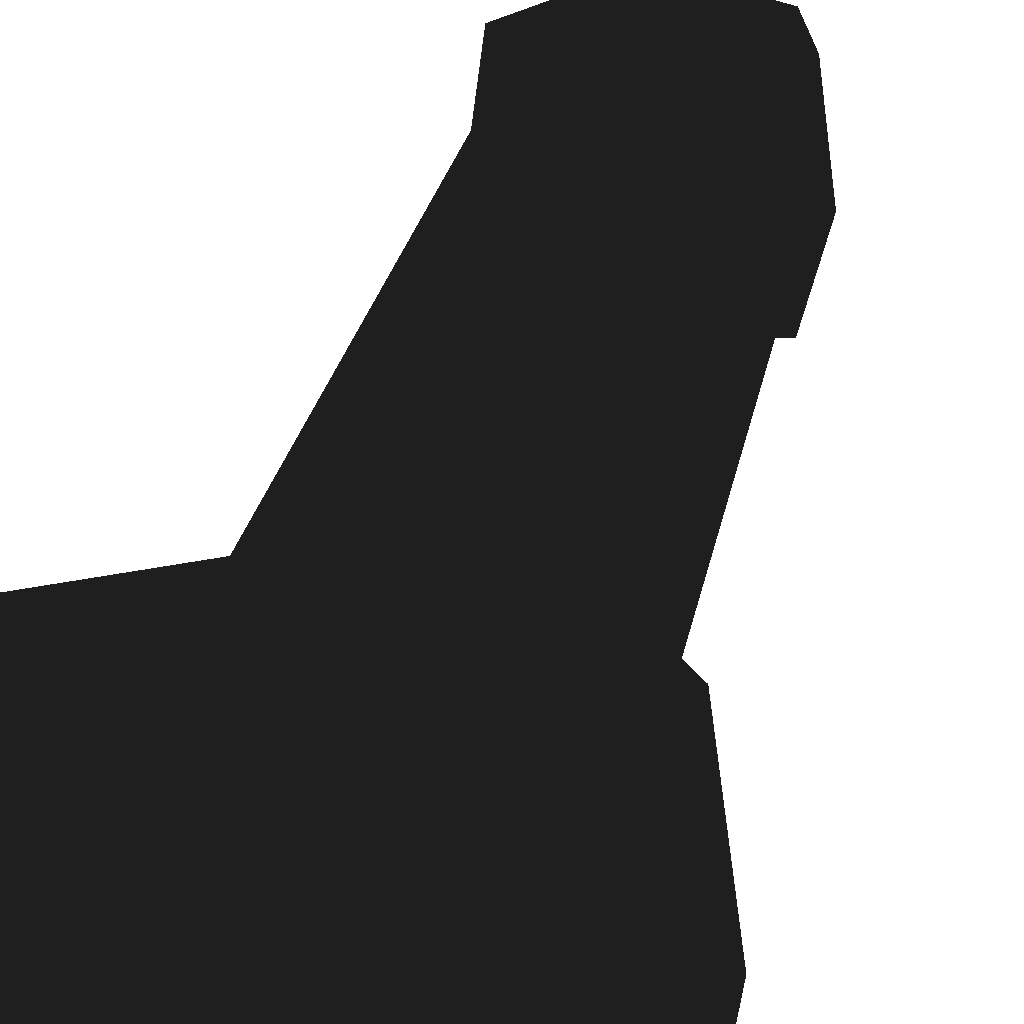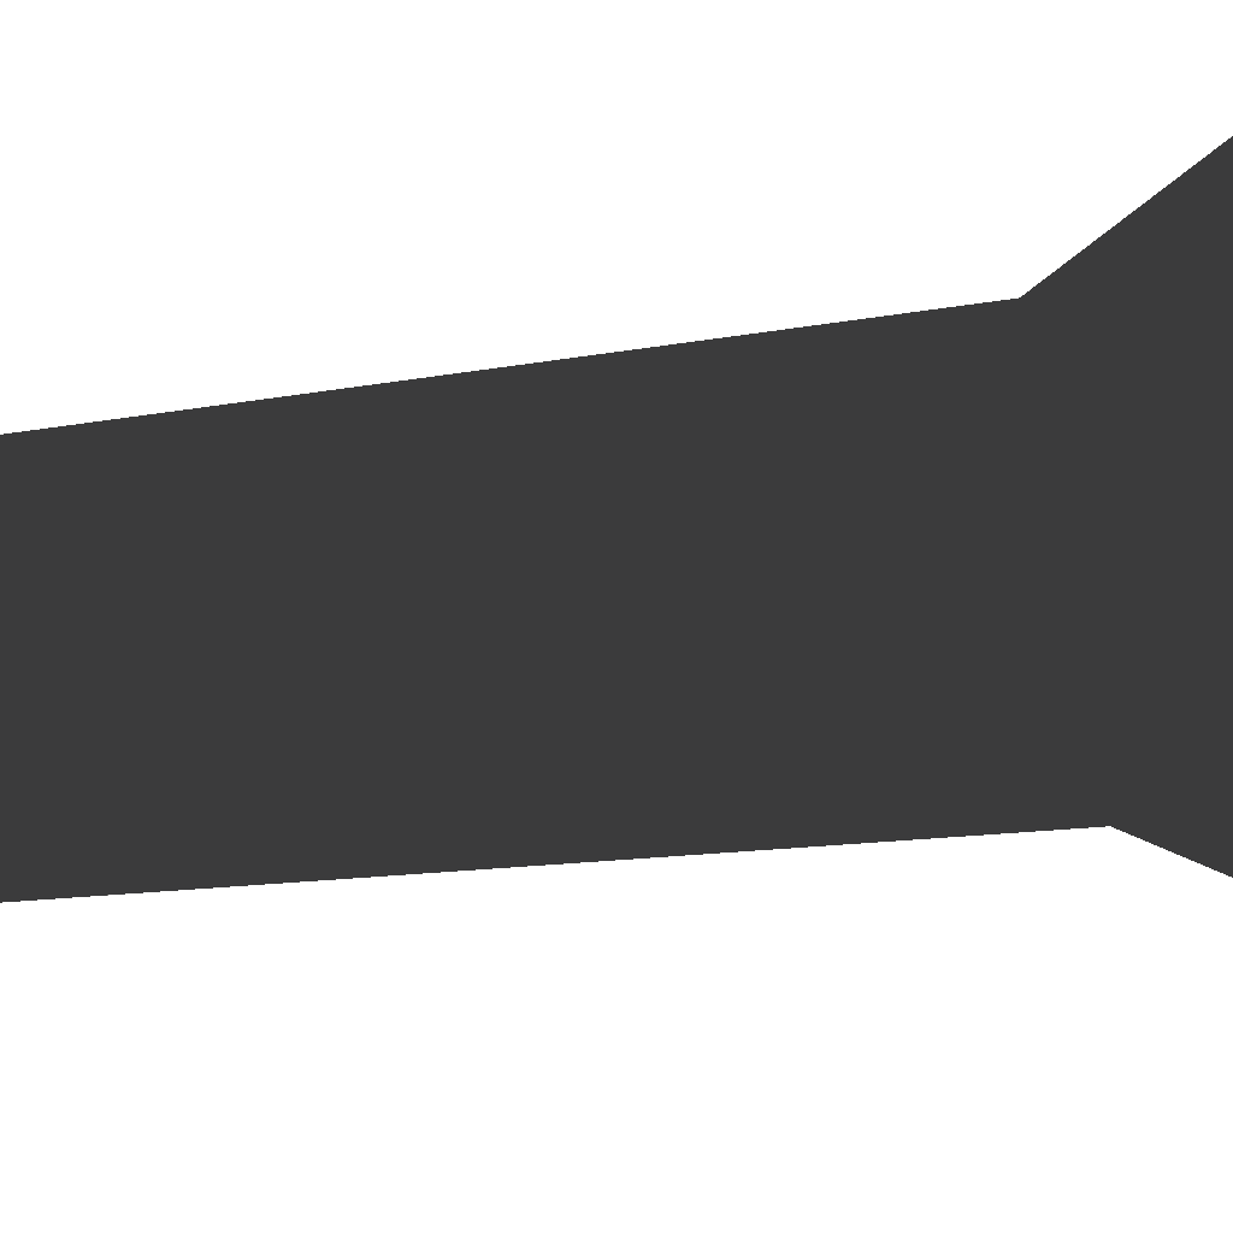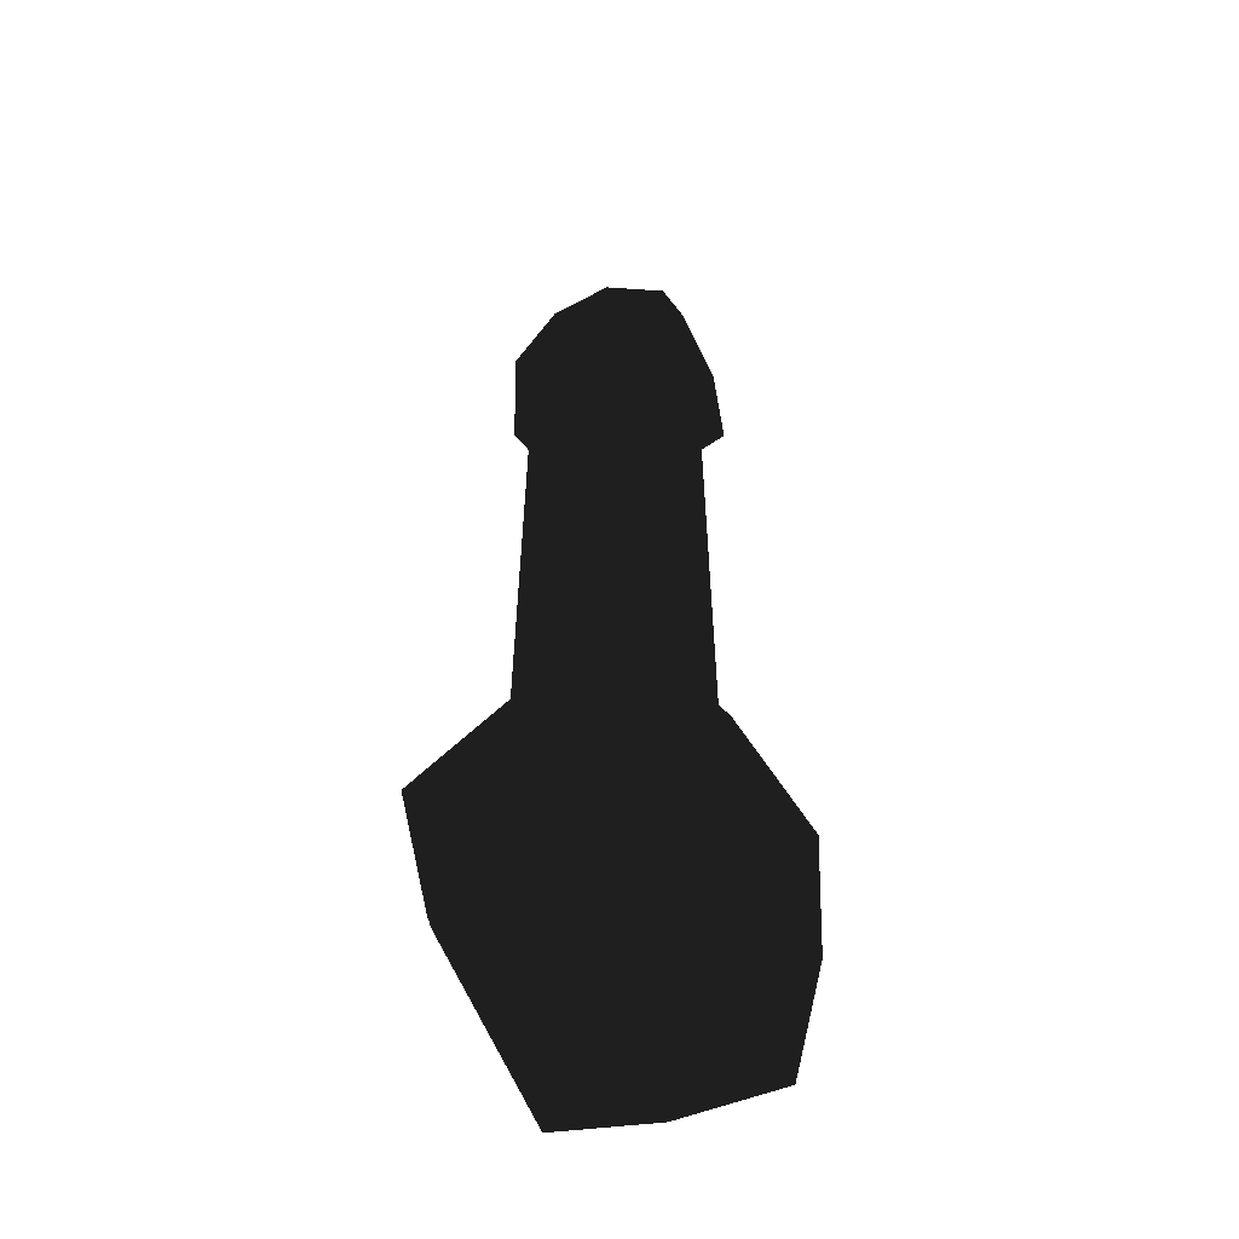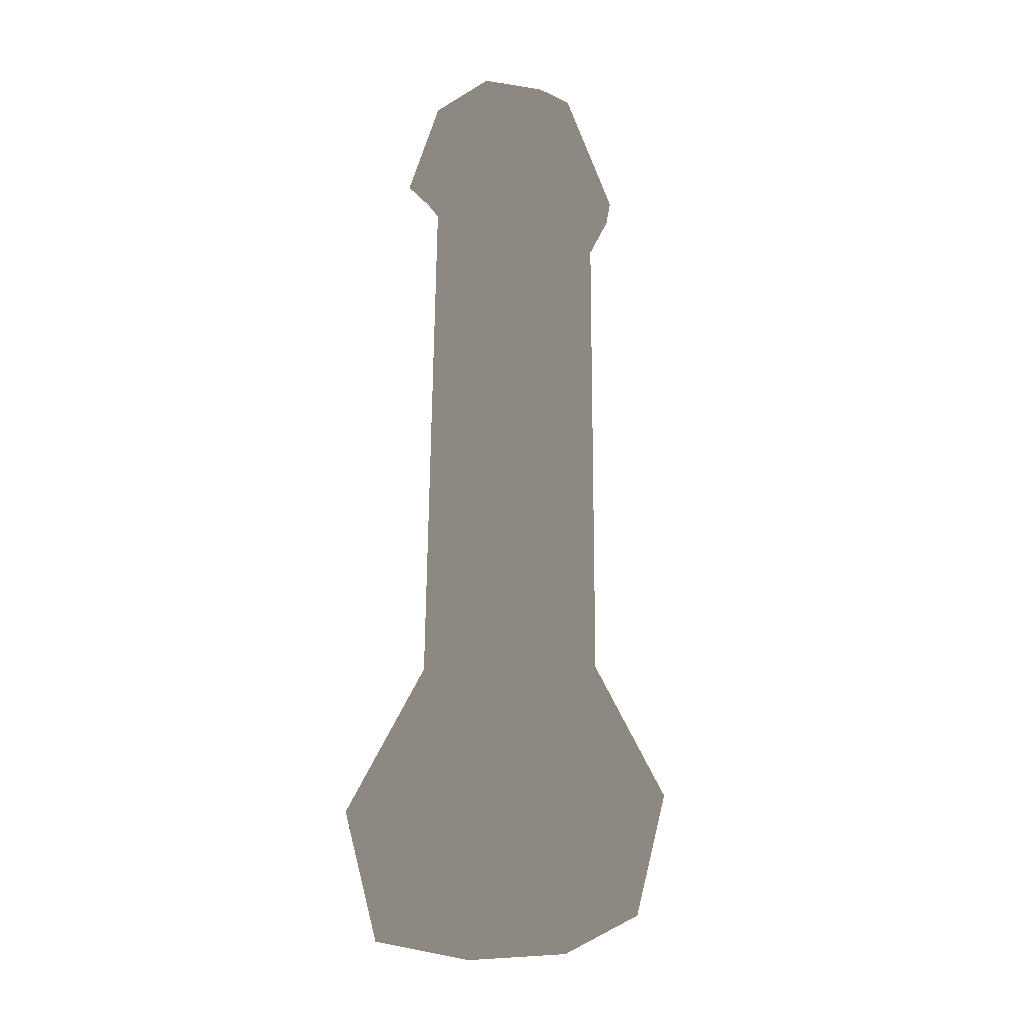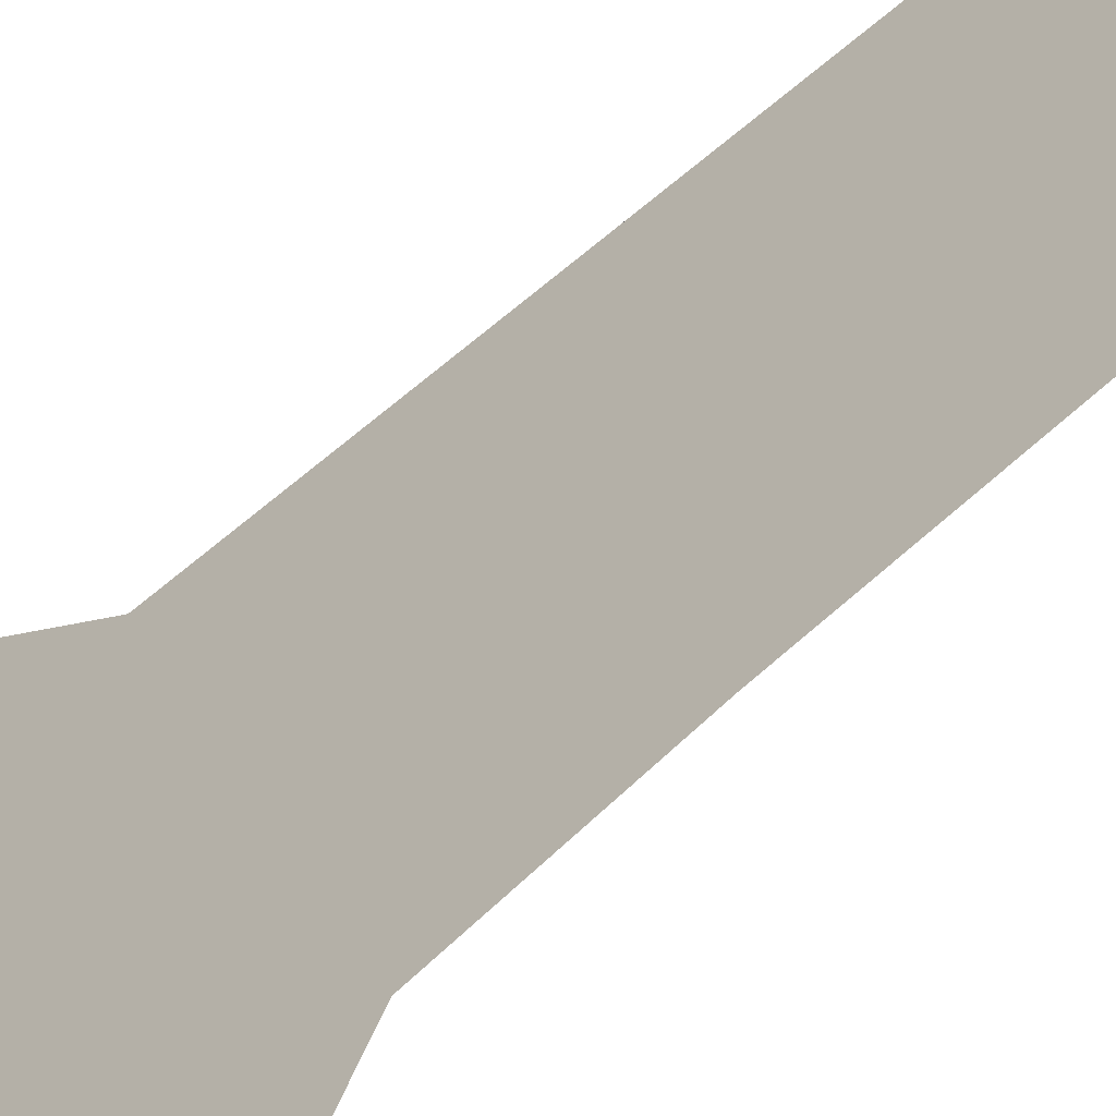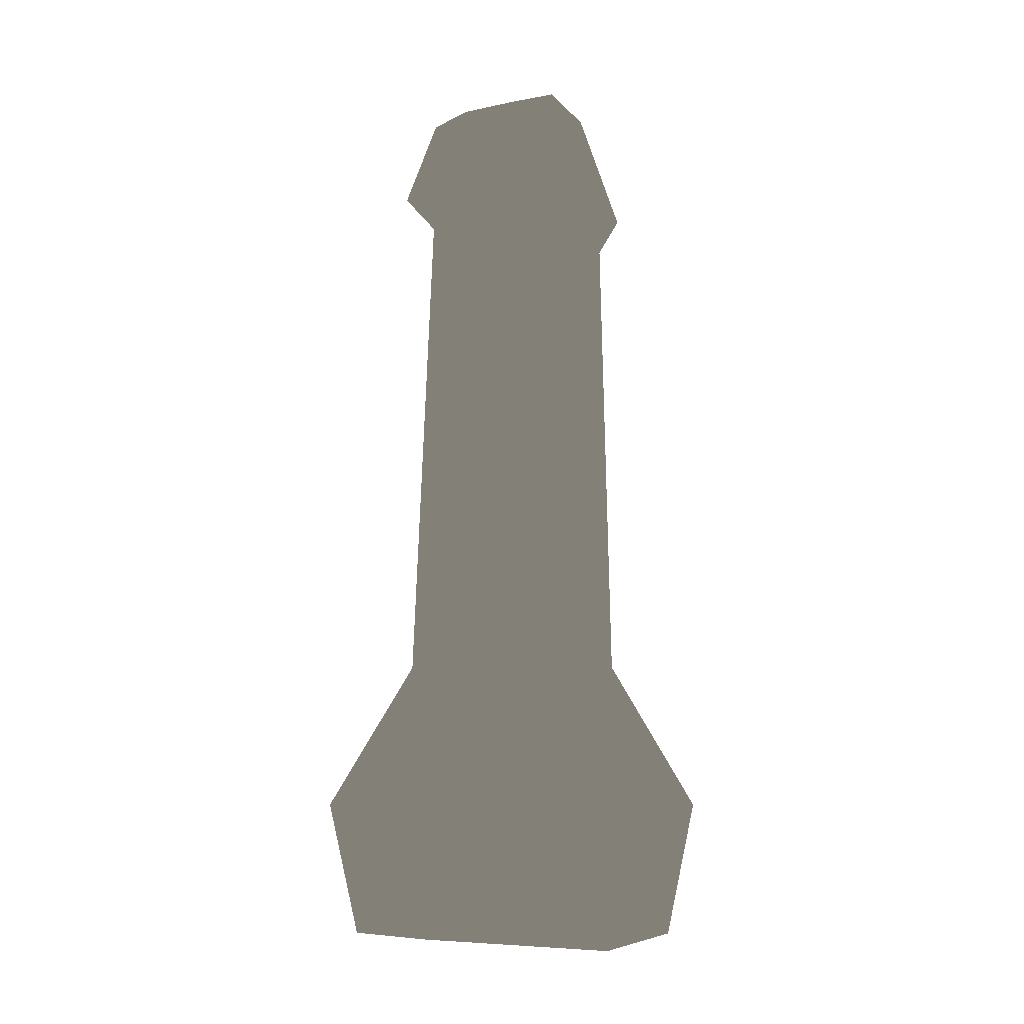
<metadata>
{"format":"obj","ext":"obj","renderer":"f3d","projection":"perspective","resolution":1024,"background":"white","views":[{"elev":31.2,"azim":-167.8,"up":"+Y"},{"elev":-25.3,"azim":104.2,"up":"+Y"},{"elev":-49.6,"azim":-72.8,"up":"+Z"},{"elev":-3.5,"azim":110.2,"up":"+Z"},{"elev":-71.5,"azim":-49.4,"up":"+Y"},{"elev":-9.3,"azim":41.1,"up":"+Z"}]}
</metadata>
<code>
v -0.5661 -0.4726 1
v -0.8732 -0.7084 -0.9149
v -0.3915 -0.4443 5.163
v -0.9771 -0.8974 0
v -0.4105 -0.4348 4.419
v -0.5263 -0.6166 4.56
v -0.5661 0.4726 1
v -0.8732 0.7084 -0.9149
v -0.3915 0.3653 5.239
v -0.9771 0.8974 0
v -0.4864 0.466 4.192
v -0.5857 0.5667 4.437
v -0.6716 0 1
v -0.8732 0 -1
v -0.4385 -0.0395 5.333
v -1.1 0 0
v -0.5949 0 4.312
v -0.6654 -0.0395 4.453
v 0.5661 -0.4726 1
v 0.8732 -0.7084 -0.9149
v 0.3915 -0.4443 5.163
v 0 -0.6044 1
v 0 -0.7084 -0.9149
v 0 -0.5243 5.163
v 0.9771 -0.8974 0
v 0 -1.115 0
v 0.4105 -0.4348 4.419
v 0 -0.5666 4.406
v 0.5263 -0.6166 4.56
v 0 -0.6827 4.547
v 0.5661 0.4726 1
v 0.8732 0.7084 -0.9149
v 0.3915 0.3653 5.239
v 0 0.6044 1
v 0 0.7084 -0.9149
v 0 0.4453 5.239
v 0.9771 0.8974 0
v 0 1.115 0
v 0.4864 0.466 4.192
v 0 0.5666 4.192
v 0.5857 0.5667 4.437
v 0 0.7741 4.439
v 0.6716 0 1
v 0.8732 0 -1
v 0.4385 -0.0395 5.333
v 0 -0.0395 5.333
v 0 0 -1
v 1.1 0 0
v 0.5949 0 4.312
v 0.6654 -0.0395 4.453
f 18 6 3 15
f 47 23 2 14
f 26 22 1 4
f 6 30 24 3
f 23 26 4 2
f 1 22 28 5
f 13 1 5 17
f 5 28 30 6
f 17 5 6 18
f 2 4 16 14
f 24 46 15 3
f 4 1 13 16
f 18 15 9 12
f 47 14 8 35
f 38 10 7 34
f 12 9 36 42
f 35 8 10 38
f 7 11 40 34
f 13 17 11 7
f 11 12 42 40
f 17 18 12 11
f 8 14 16 10
f 36 9 15 46
f 10 16 13 7
f 50 45 21 29
f 47 44 20 23
f 26 25 19 22
f 29 21 24 30
f 23 20 25 26
f 19 27 28 22
f 43 49 27 19
f 27 29 30 28
f 49 50 29 27
f 20 44 48 25
f 24 21 45 46
f 25 48 43 19
f 50 41 33 45
f 47 35 32 44
f 38 34 31 37
f 41 42 36 33
f 35 38 37 32
f 31 34 40 39
f 43 31 39 49
f 39 40 42 41
f 49 39 41 50
f 32 37 48 44
f 36 46 45 33
f 37 31 43 48

</code>
